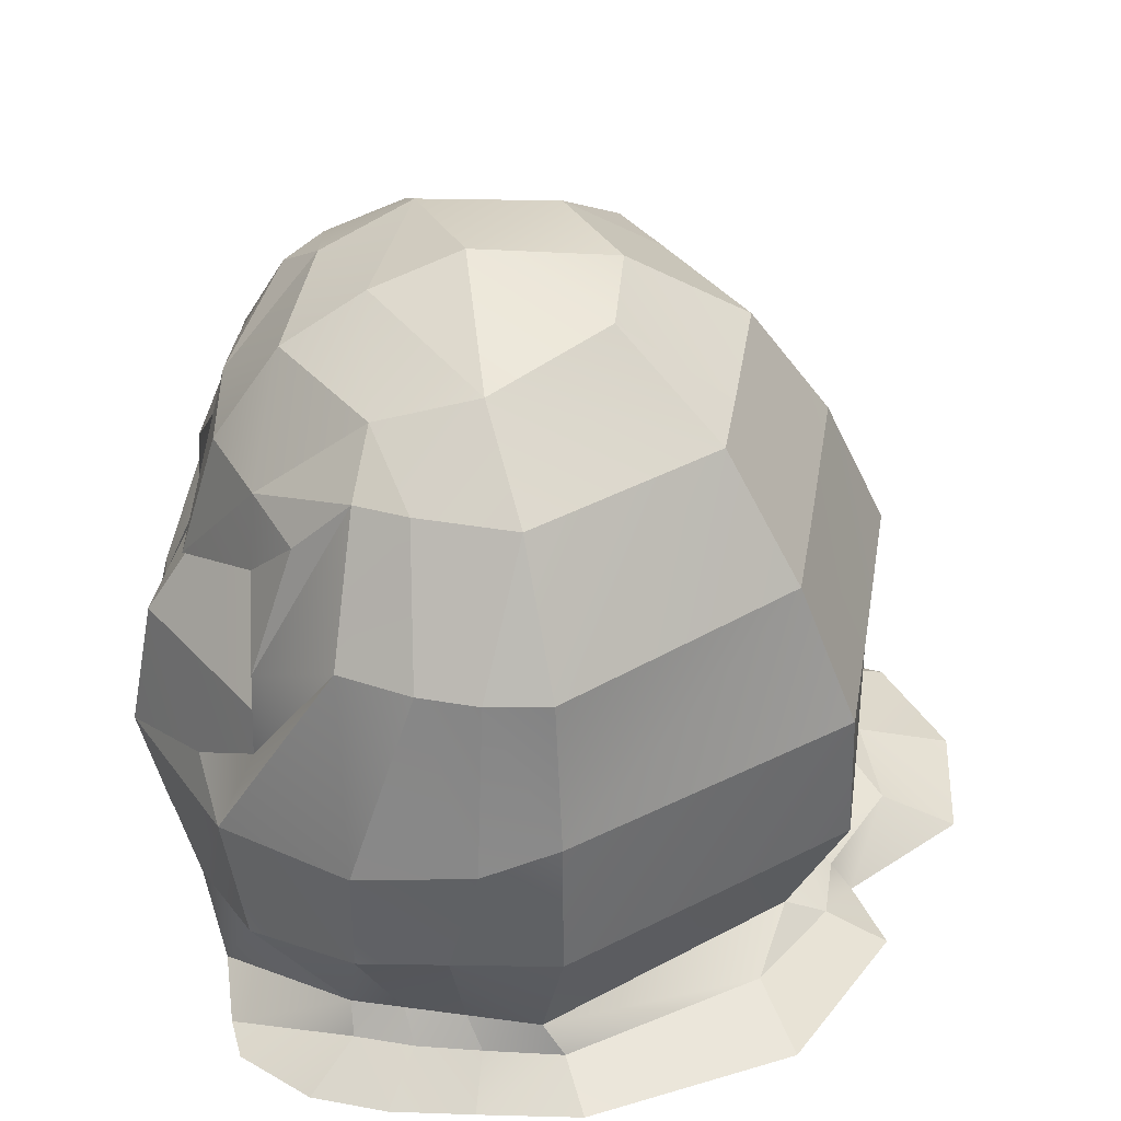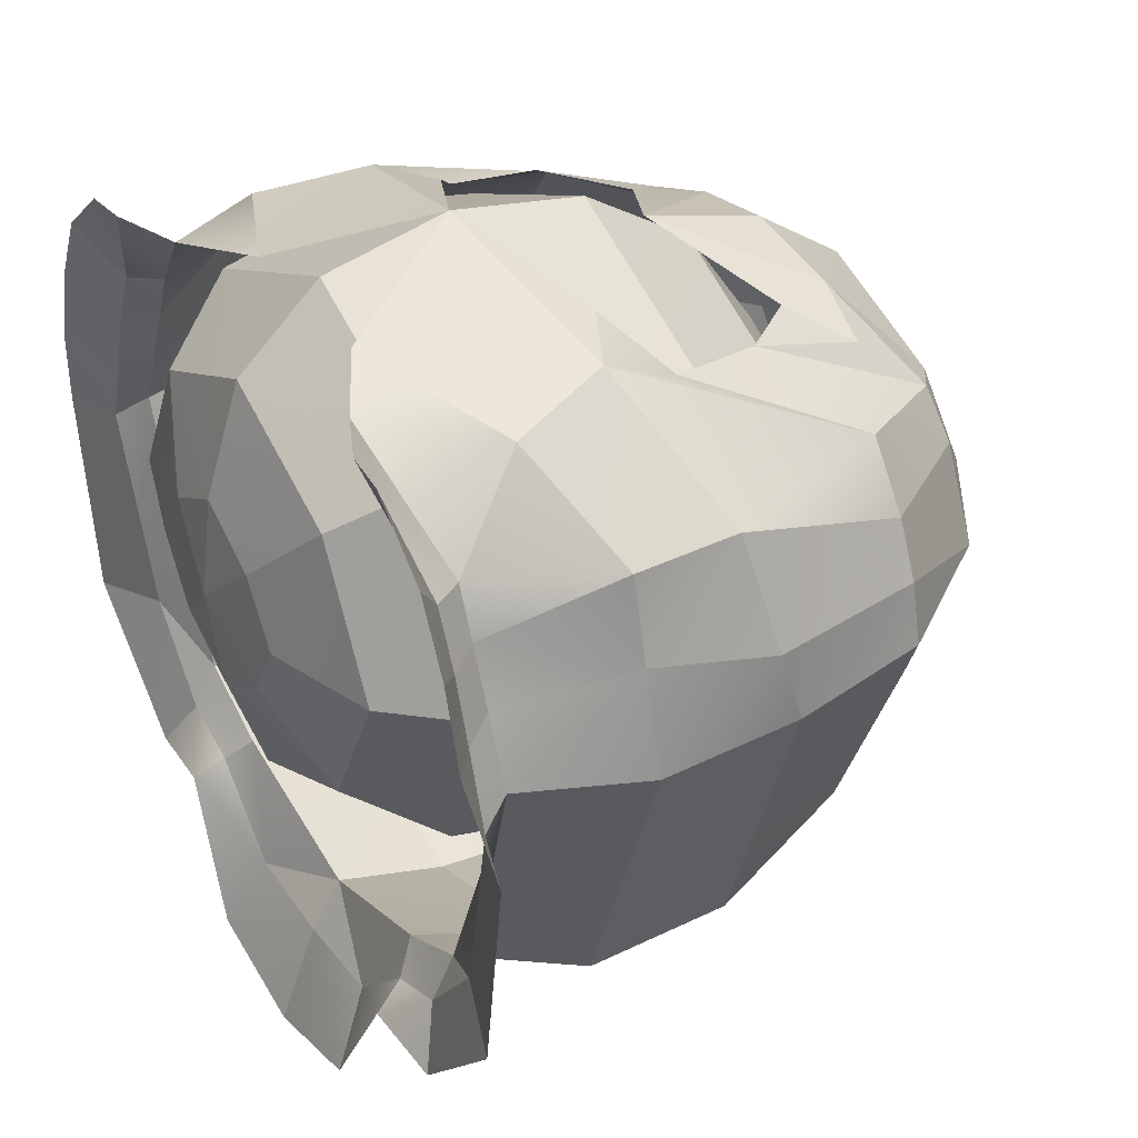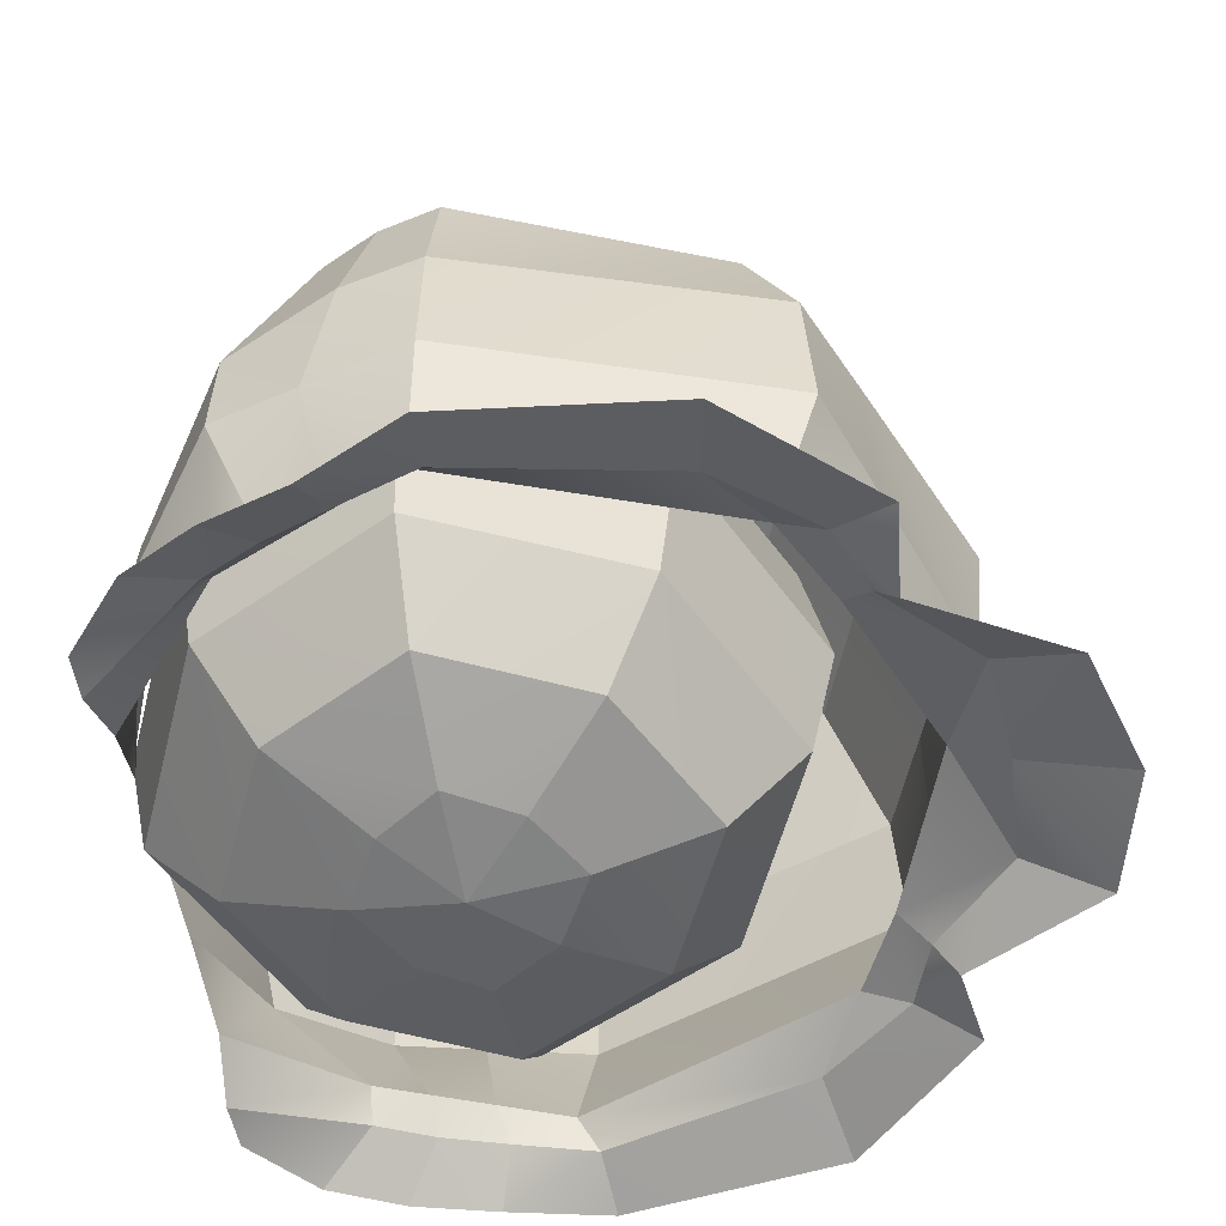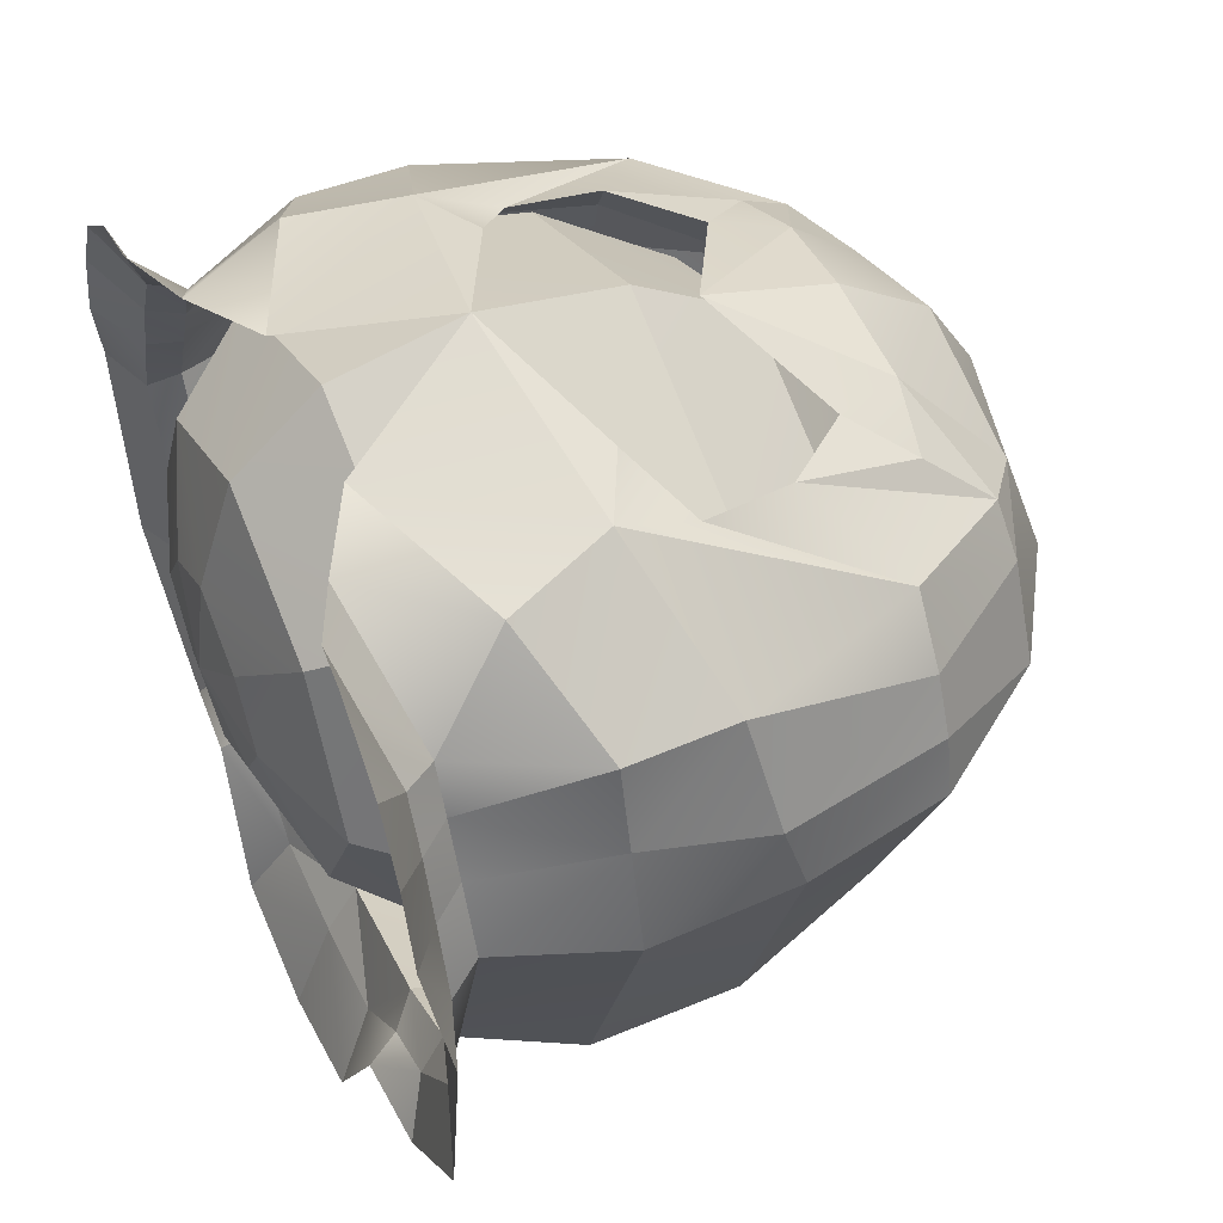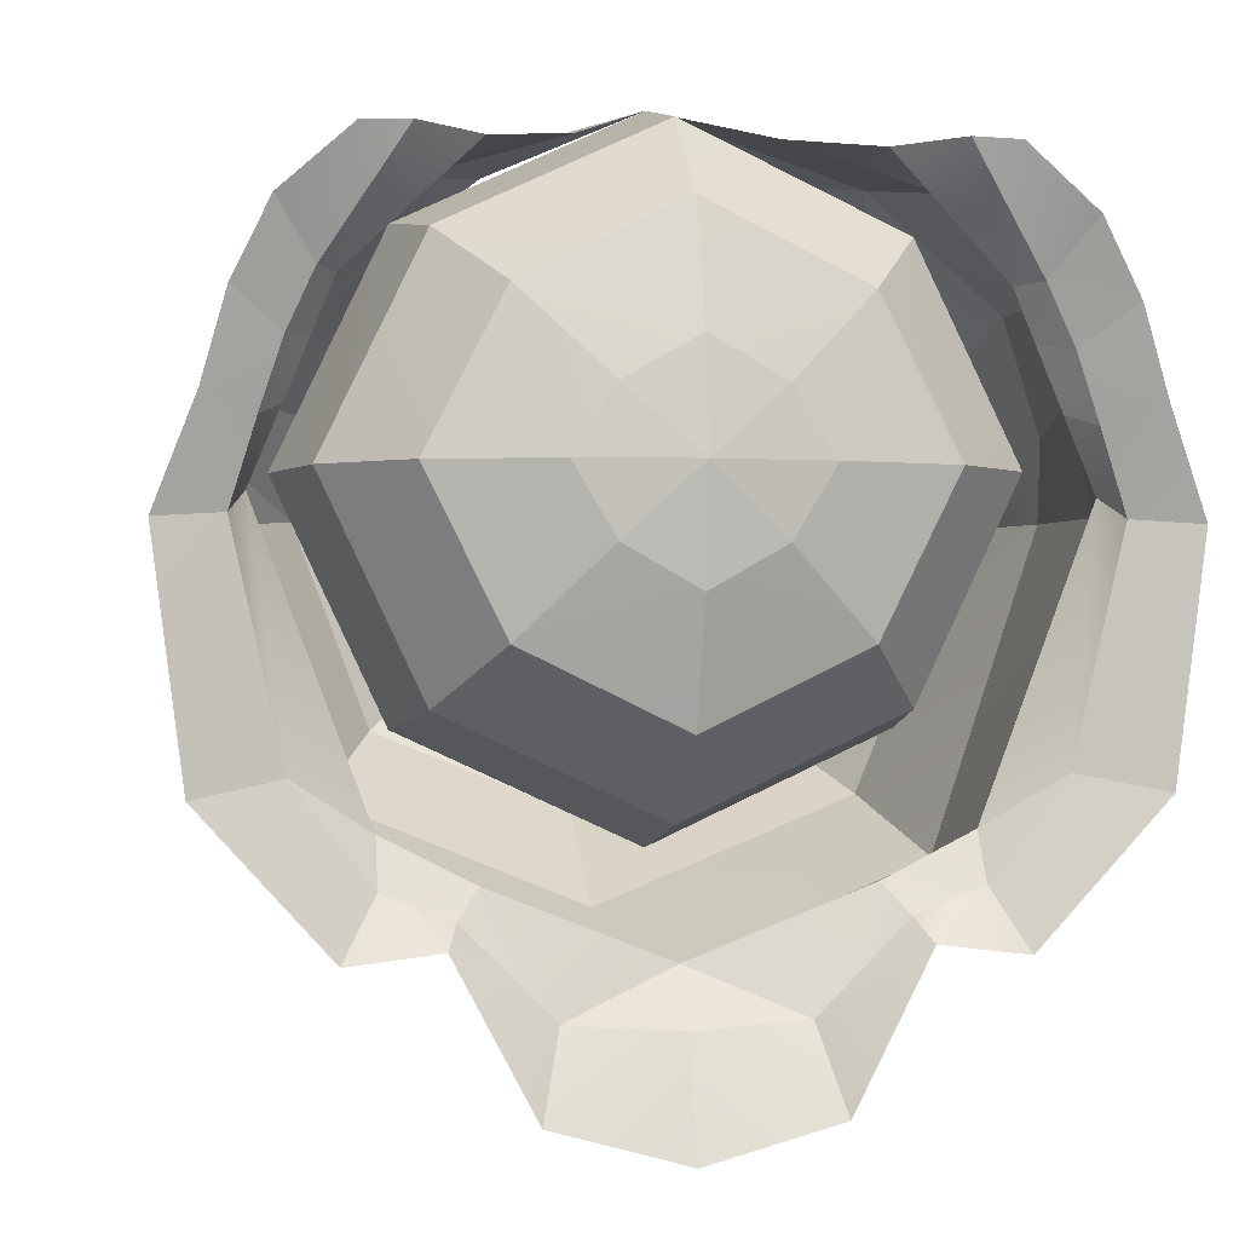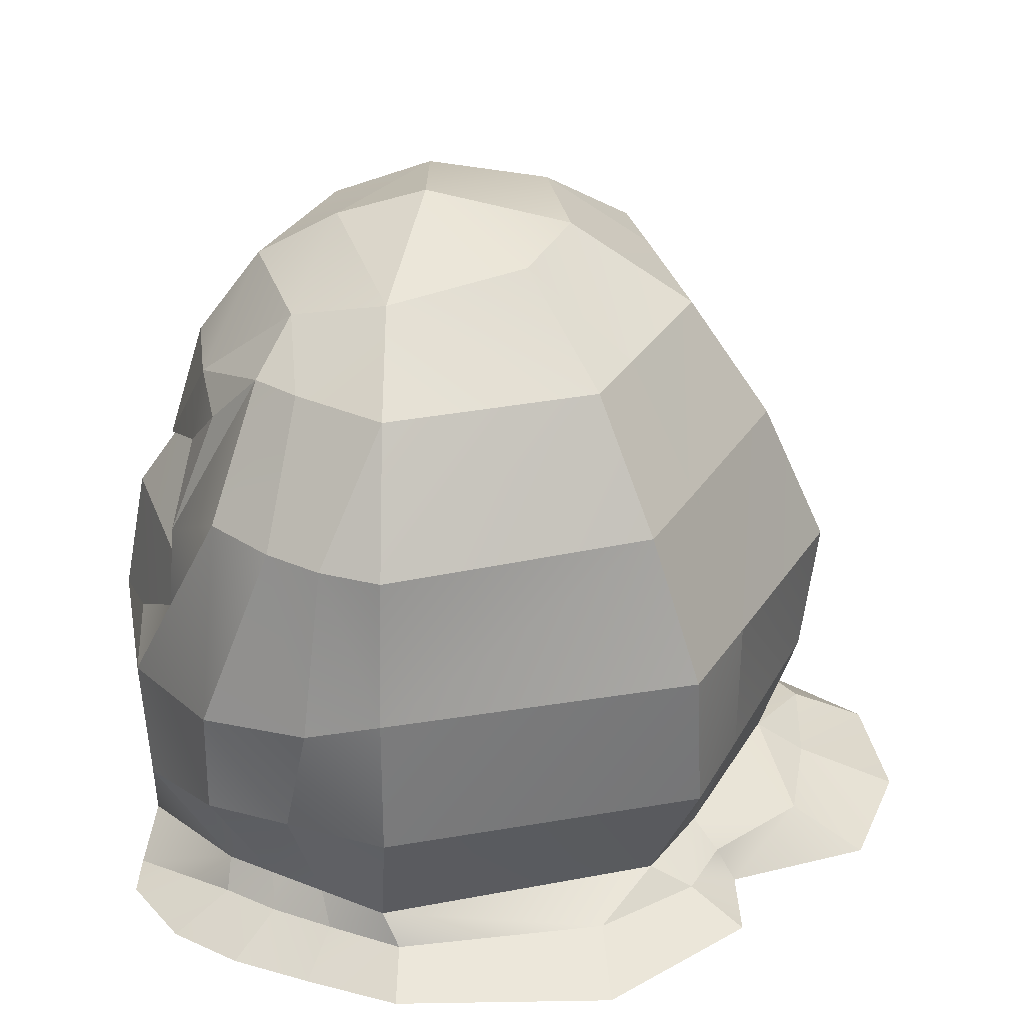
<metadata>
{"format":"obj","ext":"obj","renderer":"f3d","projection":"perspective","resolution":1024,"background":"white","views":[{"elev":39.8,"azim":77.0,"up":"+Y"},{"elev":36.8,"azim":58.4,"up":"+Z"},{"elev":-55.5,"azim":100.6,"up":"+Y"},{"elev":50.9,"azim":65.4,"up":"+Z"},{"elev":-0.6,"azim":-10.5,"up":"+Z"},{"elev":33.0,"azim":95.9,"up":"+Y"}]}
</metadata>
<code>
g default1
v 3.607 0.08005 -2.107
v -0.0288 -0.02295 -4.759
v 2.414 -0.03639 2.688
v 3.868 0.08789 -0.1137
v 2.227 0.5563 -2.382
v -0.0288 0.6284 -3.358
v 1.465 0.2512 2.652
v 3.161 0.5563 0.09859
v 2.551 1.696 -2.82
v -0.0288 1.696 -3.706
v 0.7531 0.655 2.75
v 3.543 1.696 0
v 2.588 3.04 -2.758
v -0.0288 3.04 -3.844
v -0.0288 1.964 3.162
v 3.512 3.04 0
v 2.294 4.384 -2.294
v -0.0288 4.384 -3.245
v 1.747 2.967 2.261
v 3.245 4.384 0
v 1.756 5.523 -1.756
v -0.0288 5.523 -2.483
v 1.654 3.762 2.212
v 2.444 5.523 0.07123
v 0.9107 6.284 -1.034
v -0.0288 6.284 -1.344
v -0.0288 3.793 2.572
v 1.464 6.133 0.1613
v -0.0288 6.552 0
v 3.322 -0.03639 1.518
v 2.691 0.5563 1.234
v 3.118 1.696 1.697
v 3.096 2.675 1.689
v 2.889 4.384 1.058
v 2.064 5.523 0.8937
v 1.237 5.875 1.061
v 3.011 -0.03639 2.159
v 2.506 0.5563 1.681
v 2.155 1.272 2.472
v 1.81 2.244 2.628
v 2.483 4.384 1.626
v 1.753 5.479 1.308
v 1.191 2.561 2.685
v -0.0288 6.274 0.8352
v 3.12 4.384 0.5584
v 3.47 2.84 0.6917
v 3.31 1.696 0.93
v 2.904 0.5563 0.721
v 3.526 -0.03639 0.7806
v 0.8642 5.035 1.999
v -0.0288 4.976 2.209
v 1.502 4.919 1.784
v 1.097 4.419 2.091
v 2.015 -0.008536 2.705
v 2.68 0.2779 1.694
v 2.909 0.2779 1.195
v 3.096 0.2779 0.6222
v 3.307 0.2779 -0.07282
v 2.883 0.3382 -1.964
v -0.0288 0.3382 -3.821
v 1.763 0.05291 -3.195
v 1.662 0.3382 -3.009
v 1.472 0.5563 -2.764
v 1.677 1.696 -3.123
v 1.701 3.04 -3.13
v 1.508 4.384 -2.62
v 1.154 5.523 -2.005
v 1.099 -0.02295 -4.448
v 0.9151 0.3382 -3.755
v 2.523 0.1134 -3.292
v 2.234 0.3382 -2.783
v -0.0288 5.827 1.599
v -2.941 0.3382 -1.964
v -2.292 0.3382 -2.783
v -2.284 0.5563 -2.382
v -2.073 -0.008536 2.705
v -2.738 0.2779 1.694
v -2.564 0.5563 1.681
v -1.523 0.2512 2.652
v -3.365 0.2779 -0.07282
v -3.219 0.5563 0.09859
v -2.609 1.696 -2.82
v -1.529 0.5563 -2.764
v -1.734 1.696 -3.123
v -2.213 1.272 2.472
v -0.8107 0.655 2.75
v -3.601 1.696 0
v -2.645 3.04 -2.758
v -1.758 3.04 -3.13
v -3.57 3.04 0
v -2.352 4.384 -2.294
v -1.566 4.384 -2.62
v -3.302 4.384 0
v -1.814 5.523 -1.756
v -1.212 5.523 -2.005
v -2.501 5.523 0.07123
v -0.9683 6.284 -1.034
v -1.522 6.133 0.1613
v -3.154 0.2779 0.6222
v -2.961 0.5563 0.721
v -3.368 1.696 0.93
v -3.528 2.84 0.6917
v -3.178 4.384 0.5584
v -2.966 0.2779 1.195
v -2.749 0.5563 1.234
v -3.175 1.696 1.697
v -1.868 2.244 2.628
v -1.249 2.561 2.685
v -3.154 2.675 1.689
v -2.121 5.523 0.8937
v -2.947 4.384 1.058
v -2.54 4.384 1.626
v -1.805 2.967 2.261
v -1.81 5.479 1.308
v -1.712 3.762 2.212
v -1.56 4.919 1.784
v -1.155 4.419 2.091
v -2.471 -0.03639 2.688
v -3.069 -0.03639 2.159
v -3.38 -0.03639 1.518
v -3.584 -0.03639 0.7806
v -3.925 0.08789 -0.1137
v -3.664 0.08005 -2.107
v -2.58 0.1134 -3.292
v -1.82 0.05291 -3.195
v -1.157 -0.02295 -4.448
v -0.9727 0.3382 -3.755
v -1.72 0.3382 -3.009
v -1.294 5.875 1.061
v -0.9218 5.035 1.999
v 0.5962 -0.3 -0.283
v -0.0288 -0.3 -0.6372
v -0.0288 -0.3 1.21
v 0.5962 -0.3 0.8562
v 0.9505 -0.3 0.3035
v 1.321 0.03235 -1.008
v -0.0288 0.03235 -1.663
v -0.0288 0.03235 2.236
v 1.321 0.03235 1.581
v 1.976 0.03235 0.3035
v 1.806 0.8009 -1.493
v -0.0288 0.8009 -2.348
v -0.0288 0.8009 2.921
v 1.806 0.8009 2.066
v 2.661 0.8009 0.3035
v 1.976 2.011 -1.663
v -0.0288 2.011 -2.589
v 1.976 2.011 2.236
v 2.902 2.011 0.3035
v 1.806 3.22 -1.493
v -0.0288 3.22 -2.348
v -0.0288 3.22 2.921
v 1.806 3.22 2.066
v 2.661 3.22 0.3035
v 1.321 4.246 -1.008
v -0.0288 4.246 -1.663
v -0.0288 4.246 2.236
v 1.321 4.246 1.581
v 1.976 4.246 0.3035
v 0.5962 4.931 -0.283
v -0.0288 4.931 -0.6372
v -0.0288 4.931 1.21
v 0.5962 4.931 0.8562
v 0.9505 4.931 0.3035
v -0.0288 -0.4121 0.3035
v -0.0288 5.171 0.3035
v -0.6539 -0.3 -0.283
v -1.379 0.03235 -1.008
v -0.6539 -0.3 0.8562
v -1.379 0.03235 1.581
v -1.008 -0.3 0.3035
v -2.034 0.03235 0.3035
v -1.863 0.8009 -1.493
v -1.863 0.8009 2.066
v -2.719 0.8009 0.3035
v -2.034 2.011 -1.663
v -2.034 2.011 2.236
v -2.959 2.011 0.3035
v -1.863 3.22 -1.493
v -1.863 3.22 2.066
v -2.719 3.22 0.3035
v -1.379 4.246 -1.008
v -1.379 4.246 1.581
v -2.034 4.246 0.3035
v -0.6539 4.931 -0.283
v -0.6539 4.931 0.8562
v -1.008 4.931 0.3035
v -0.0288 1.964 3.162
g Body
f 59 71 5
f 55 38 54
f 54 38 7
f 58 59 8
f 8 59 5
f 9 5 64
f 64 5 63
f 38 39 7
f 7 39 11
f 8 5 12
f 12 5 9
f 13 9 65
f 65 9 64
f 9 13 12
f 12 13 16
f 13 65 17
f 17 65 66
f 13 17 16
f 16 17 20
f 17 66 21
f 21 66 67
f 17 21 20
f 20 21 24
f 25 21 67
f 24 21 28
f 28 21 25
f 58 8 57
f 57 8 48
f 48 8 47
f 47 8 12
f 47 12 46
f 46 12 16
f 46 16 45
f 45 16 20
f 24 45 20
f 56 31 55
f 55 31 38
f 39 38 32
f 32 38 31
f 39 40 11
f 11 40 15
f 40 43 15
f 39 32 40
f 40 32 33
f 35 34 24
f 24 34 45
f 33 46 34
f 34 46 45
f 32 47 33
f 33 47 46
f 32 31 47
f 47 31 48
f 57 48 56
f 56 48 31
f 40 33 41
f 41 33 34
f 43 40 19
f 19 40 41
f 42 23 41
f 41 23 19
f 42 41 35
f 35 41 34
f 52 53 23
f 52 23 42
f 37 55 3
f 3 55 54
f 37 30 55
f 55 30 56
f 30 49 56
f 56 49 57
f 4 58 49
f 49 58 57
f 4 1 58
f 58 1 59
f 1 70 59
f 59 70 71
f 68 69 61
f 61 69 62
f 62 69 63
f 63 69 6
f 63 6 64
f 64 6 10
f 64 10 65
f 65 10 14
f 66 65 18
f 18 65 14
f 67 66 22
f 22 66 18
f 25 67 26
f 26 67 22
f 2 60 68
f 68 60 69
f 6 69 60
f 70 61 71
f 71 61 62
f 5 71 63
f 63 71 62
f 28 25 29
f 29 25 26
f 29 44 28
f 24 28 35
f 35 28 36
f 36 42 35
f 27 53 50
f 50 53 52
f 50 51 27
f 50 42 36
f 42 50 52
f 28 44 36
f 36 44 72
f 36 72 50
f 50 72 51
f 73 75 74
f 79 78 76
f 76 78 77
f 80 81 73
f 73 81 75
f 82 84 75
f 75 84 83
f 86 85 79
f 79 85 78
f 81 87 75
f 75 87 82
f 88 89 82
f 82 89 84
f 90 88 87
f 87 88 82
f 92 89 91
f 91 89 88
f 93 91 90
f 90 91 88
f 95 92 94
f 94 92 91
f 96 94 93
f 93 94 91
f 97 95 94
f 96 98 94
f 94 98 97
f 100 81 99
f 99 81 80
f 87 81 101
f 101 81 100
f 90 87 102
f 102 87 101
f 93 90 103
f 103 90 102
f 96 93 103
f 78 105 77
f 77 105 104
f 85 106 78
f 78 106 105
f 15 107 86
f 86 107 85
f 107 15 108
f 109 106 107
f 107 106 85
f 110 96 111
f 111 96 103
f 103 102 111
f 111 102 109
f 102 101 109
f 109 101 106
f 106 101 105
f 105 101 100
f 105 100 104
f 104 100 99
f 111 109 112
f 112 109 107
f 112 107 113
f 113 107 108
f 113 115 112
f 112 115 114
f 111 112 110
f 110 112 114
f 116 115 117
f 116 114 115
f 76 77 118
f 118 77 119
f 119 77 120
f 120 77 104
f 120 104 121
f 121 104 99
f 99 80 121
f 121 80 122
f 122 80 123
f 123 80 73
f 123 73 124
f 124 73 74
f 128 127 125
f 125 127 126
f 6 127 83
f 83 127 128
f 10 6 84
f 84 6 83
f 14 10 89
f 89 10 84
f 92 18 89
f 89 18 14
f 95 22 92
f 92 22 18
f 97 26 95
f 95 26 22
f 127 60 126
f 126 60 2
f 6 60 127
f 124 74 125
f 125 74 128
f 75 83 74
f 74 83 128
f 98 29 97
f 97 29 26
f 29 98 44
f 96 110 98
f 98 110 129
f 129 110 114
f 116 117 130
f 130 117 27
f 130 27 51
f 130 129 114
f 114 116 130
f 72 44 129
f 129 44 98
f 51 72 130
f 130 72 129
f 131 132 136
f 136 132 137
f 134 139 133
f 133 139 138
f 134 135 139
f 139 135 140
f 131 136 135
f 135 136 140
f 136 137 141
f 141 137 142
f 139 144 138
f 138 144 143
f 139 140 144
f 144 140 145
f 136 141 140
f 140 141 145
f 141 142 146
f 146 142 147
f 143 144 188
f 188 144 148
f 144 145 148
f 148 145 149
f 141 146 145
f 145 146 149
f 147 151 146
f 146 151 150
f 188 148 152
f 152 148 153
f 149 154 148
f 148 154 153
f 149 146 154
f 154 146 150
f 151 156 150
f 150 156 155
f 152 153 157
f 157 153 158
f 154 159 153
f 153 159 158
f 154 150 159
f 159 150 155
f 156 161 155
f 155 161 160
f 157 158 162
f 162 158 163
f 159 164 158
f 158 164 163
f 159 155 164
f 164 155 160
f 132 131 165
f 134 133 165
f 135 134 165
f 131 135 165
f 160 161 166
f 162 163 166
f 163 164 166
f 164 160 166
f 167 168 132
f 132 168 137
f 138 170 133
f 133 170 169
f 169 170 171
f 171 170 172
f 172 168 171
f 171 168 167
f 168 173 137
f 137 173 142
f 143 174 138
f 138 174 170
f 170 174 172
f 172 174 175
f 175 173 172
f 172 173 168
f 173 176 142
f 142 176 147
f 143 188 174
f 174 188 177
f 174 177 175
f 175 177 178
f 178 176 175
f 175 176 173
f 179 151 176
f 176 151 147
f 188 152 177
f 177 152 180
f 180 181 177
f 177 181 178
f 178 181 176
f 176 181 179
f 182 156 179
f 179 156 151
f 152 157 180
f 180 157 183
f 183 184 180
f 180 184 181
f 181 184 179
f 179 184 182
f 185 161 182
f 182 161 156
f 157 162 183
f 183 162 186
f 186 187 183
f 183 187 184
f 184 187 182
f 182 187 185
f 132 165 167
f 169 165 133
f 171 165 169
f 167 165 171
f 185 166 161
f 162 166 186
f 186 166 187
f 187 166 185

</code>
